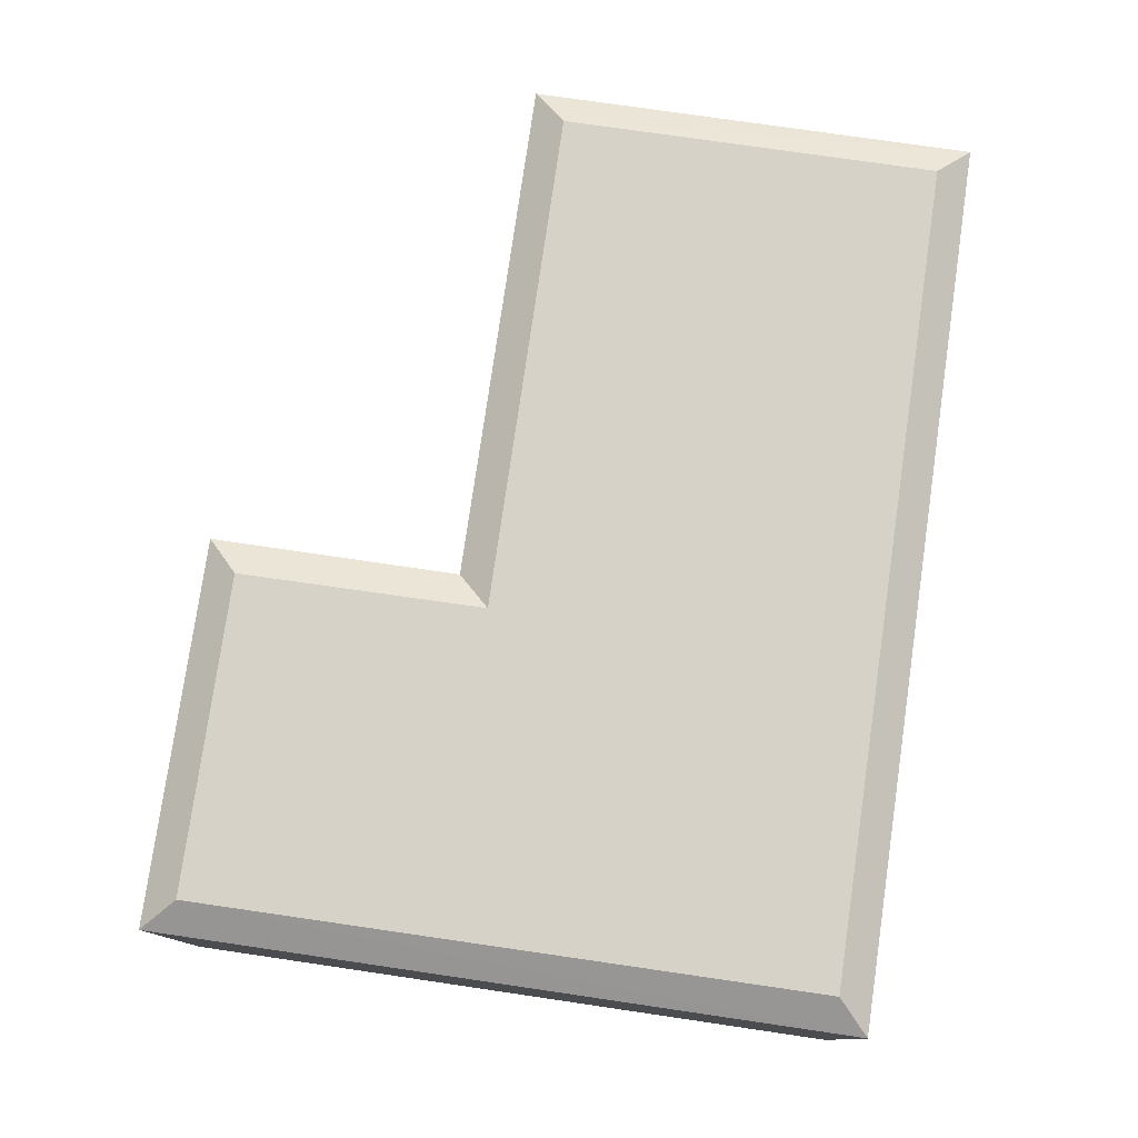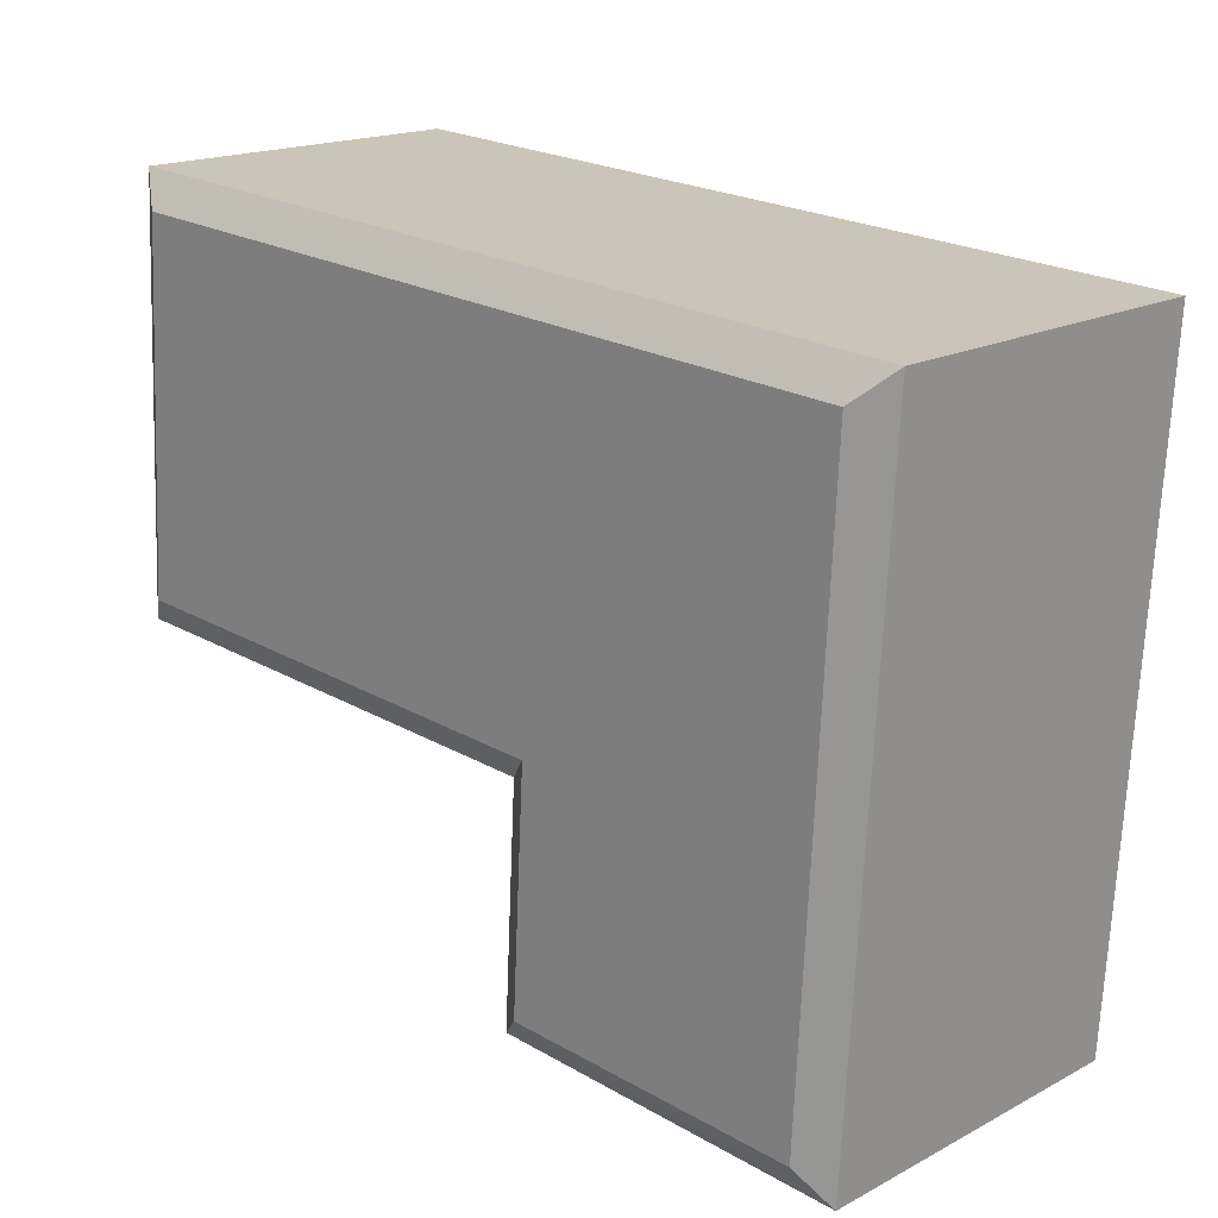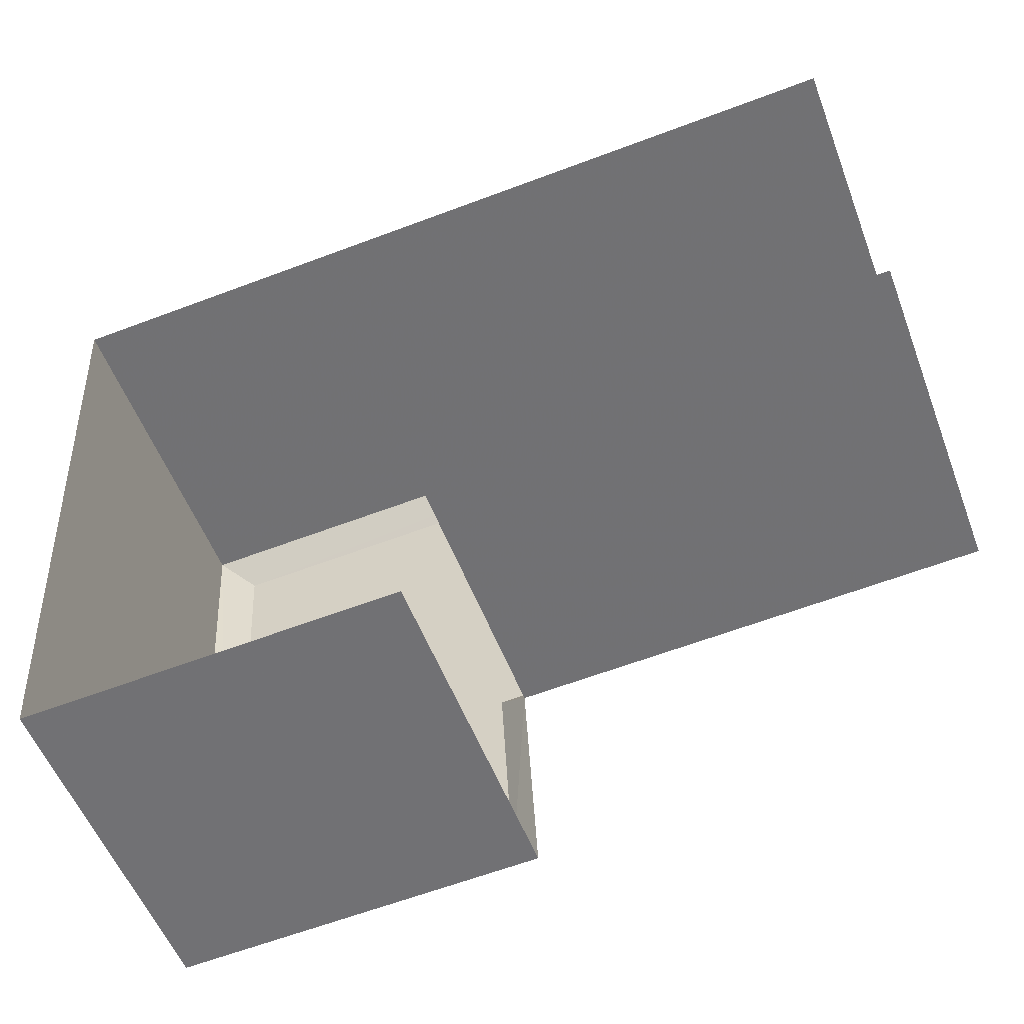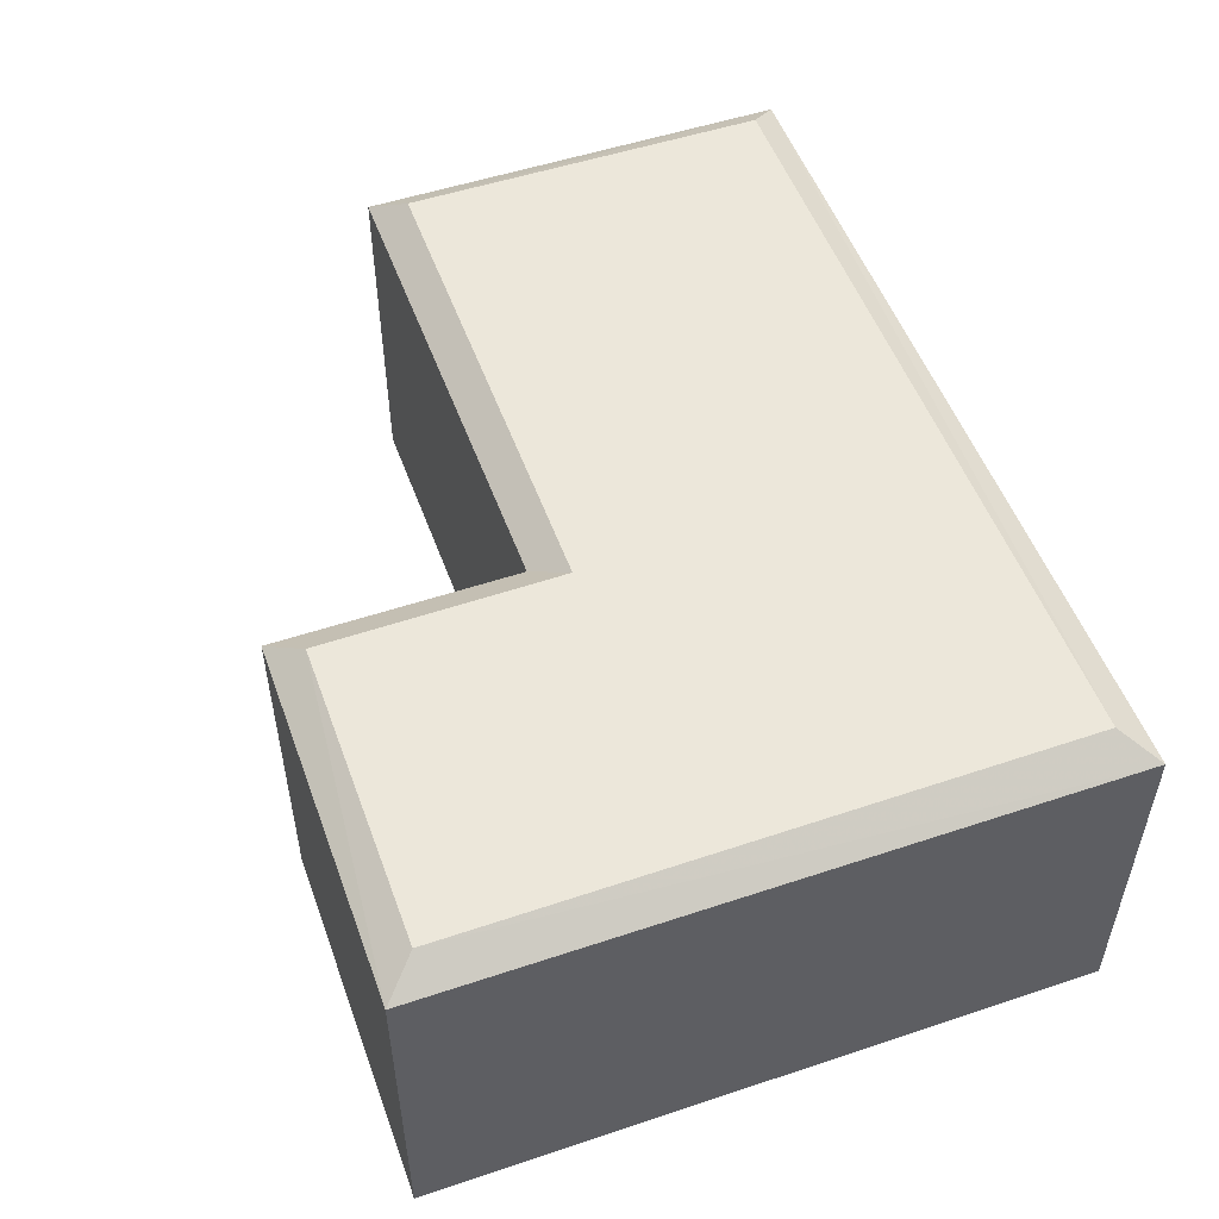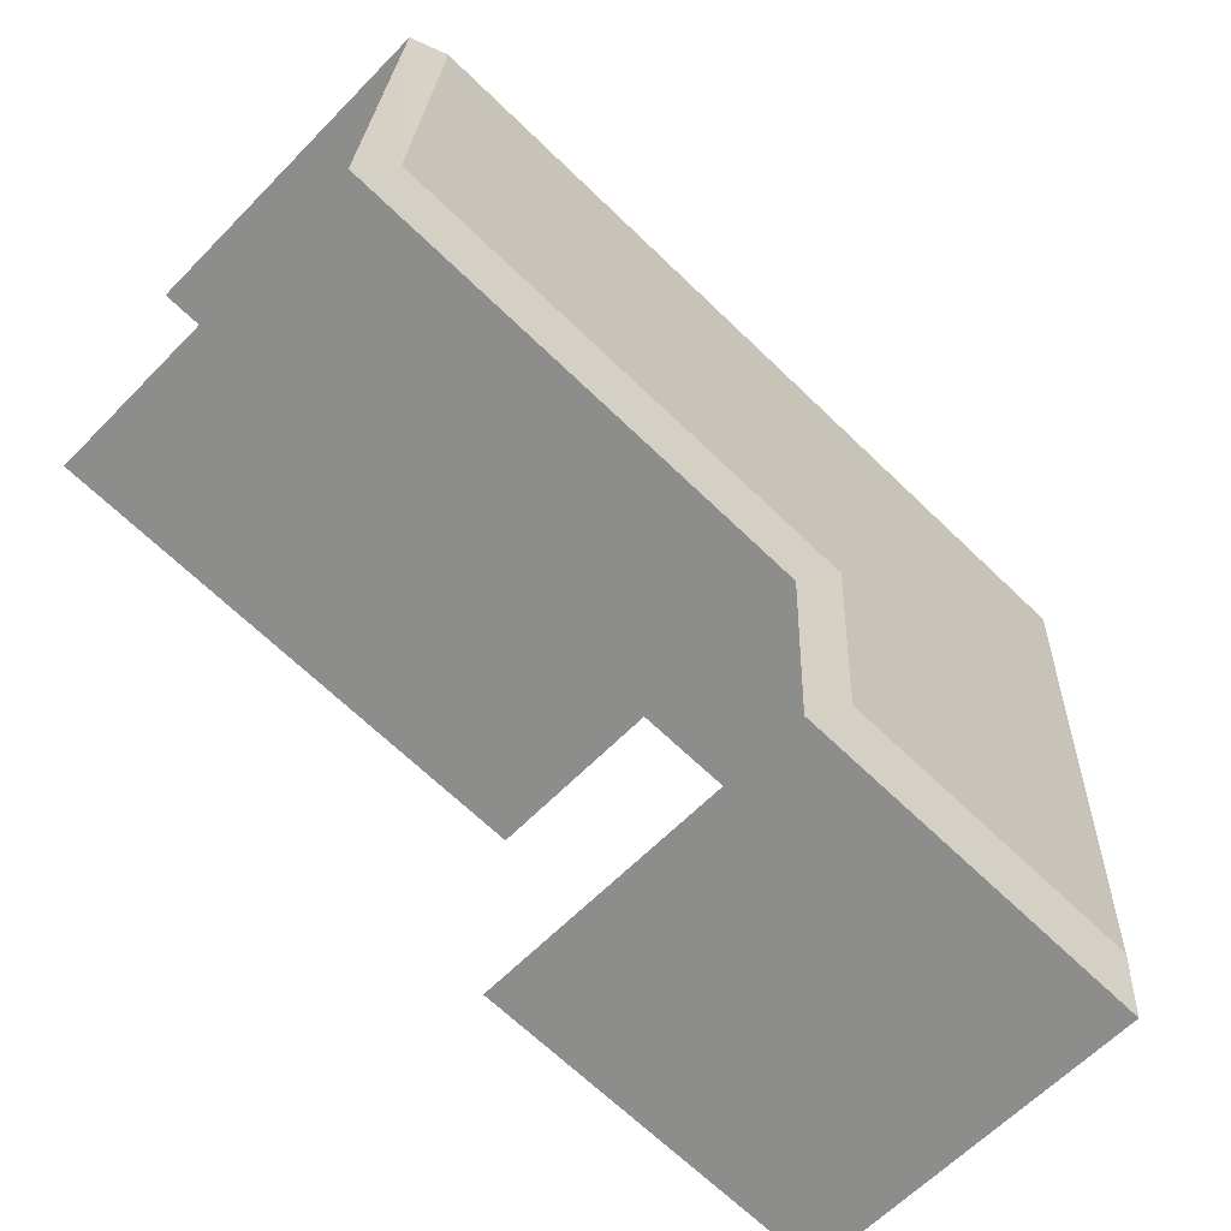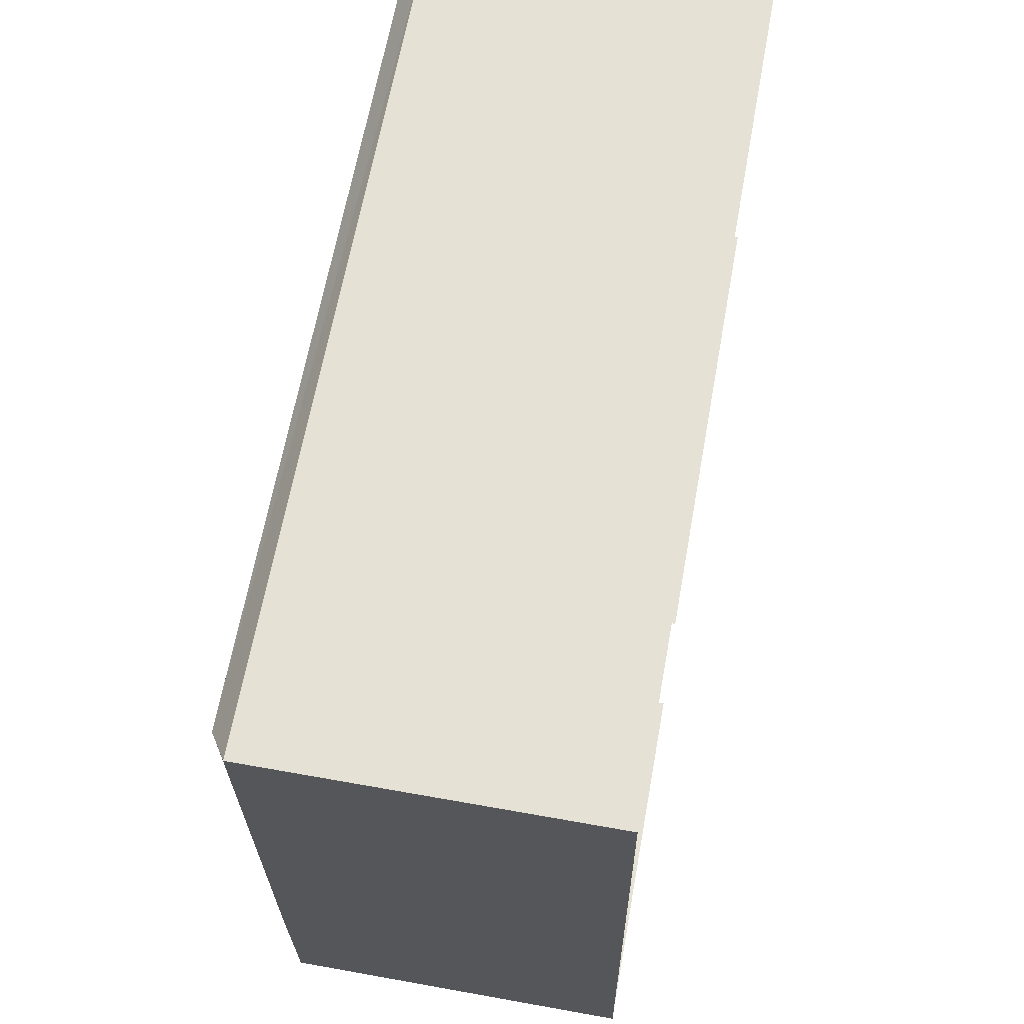
<metadata>
{"format":"obj","ext":"obj","renderer":"f3d","projection":"perspective","resolution":1024,"background":"white","views":[{"elev":78.2,"azim":95.1,"up":"+Z"},{"elev":17.9,"azim":44.5,"up":"+Y"},{"elev":-54.0,"azim":-159.4,"up":"+Y"},{"elev":52.4,"azim":67.0,"up":"+Z"},{"elev":-62.5,"azim":-44.0,"up":"+Y"},{"elev":61.3,"azim":100.3,"up":"+Y"}]}
</metadata>
<code>
v -3.722e+05 -1.037e+05 32.83
v -3.722e+05 -1.037e+05 32.83
v -3.722e+05 -1.037e+05 32.83
v -3.722e+05 -1.037e+05 32.83
v -3.722e+05 -1.037e+05 32.83
v -3.722e+05 -1.037e+05 32.83
v -3.722e+05 -1.037e+05 41.69
v -3.722e+05 -1.037e+05 41.16
v -3.722e+05 -1.037e+05 41.69
v -3.722e+05 -1.037e+05 41.16
v -3.722e+05 -1.037e+05 41.69
v -3.722e+05 -1.037e+05 41.16
v -3.722e+05 -1.037e+05 41.16
v -3.722e+05 -1.037e+05 41.16
v -3.722e+05 -1.037e+05 41.69
v -3.722e+05 -1.037e+05 41.69
v -3.722e+05 -1.037e+05 41.16
v -3.722e+05 -1.037e+05 41.69
f 1 2 3
f 3 4 1
f 5 2 1
f 6 5 1
f 13 5 6
f 14 13 6
f 12 1 4
f 12 17 1
f 7 8 9
f 7 10 8
f 11 10 7
f 11 12 10
f 13 14 15
f 16 13 15
f 9 13 16
f 9 8 13
f 17 12 11
f 18 17 11
f 15 17 18
f 15 14 17
f 9 16 18
f 16 15 18
f 7 9 18
f 11 7 18
f 10 4 3
f 10 12 4
f 8 3 2
f 8 10 3
f 13 2 5
f 13 8 2
f 14 6 1
f 17 14 1

</code>
